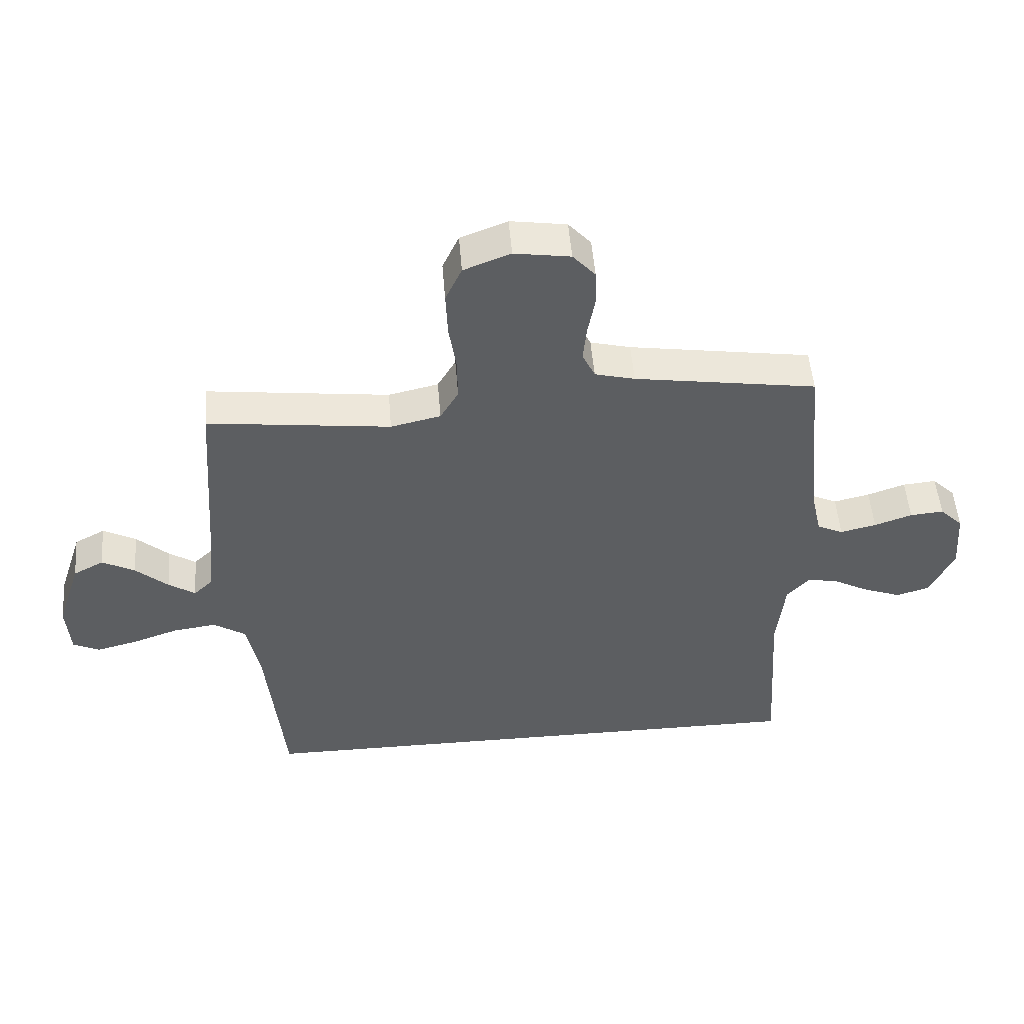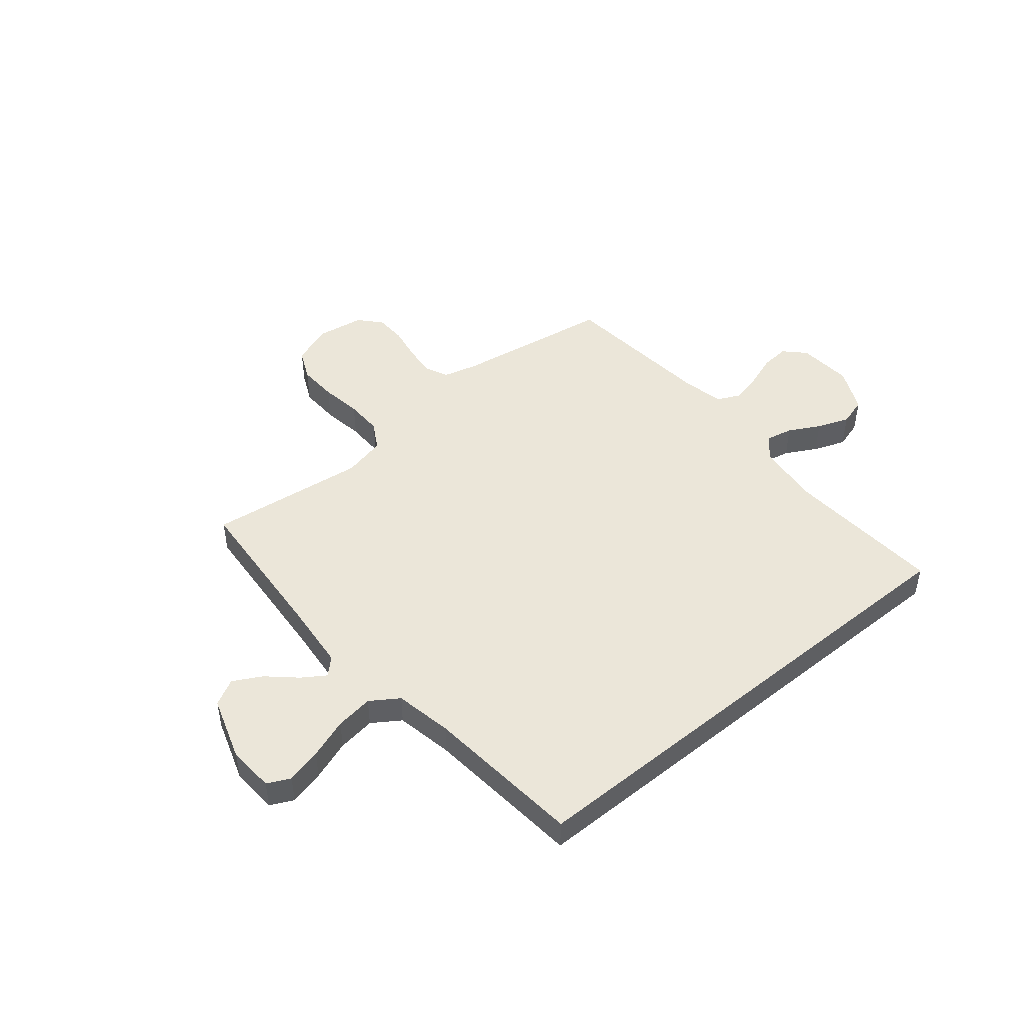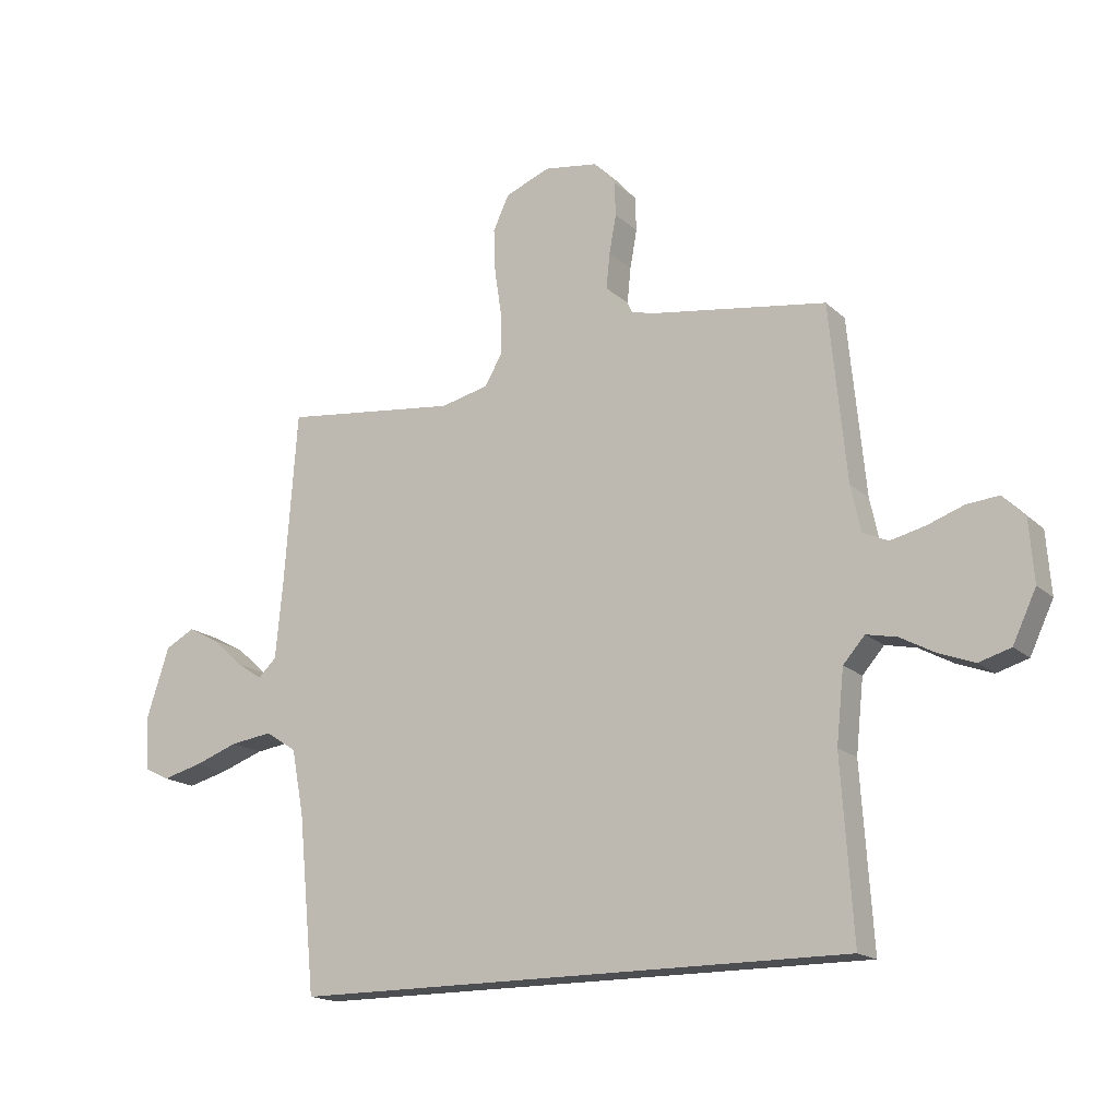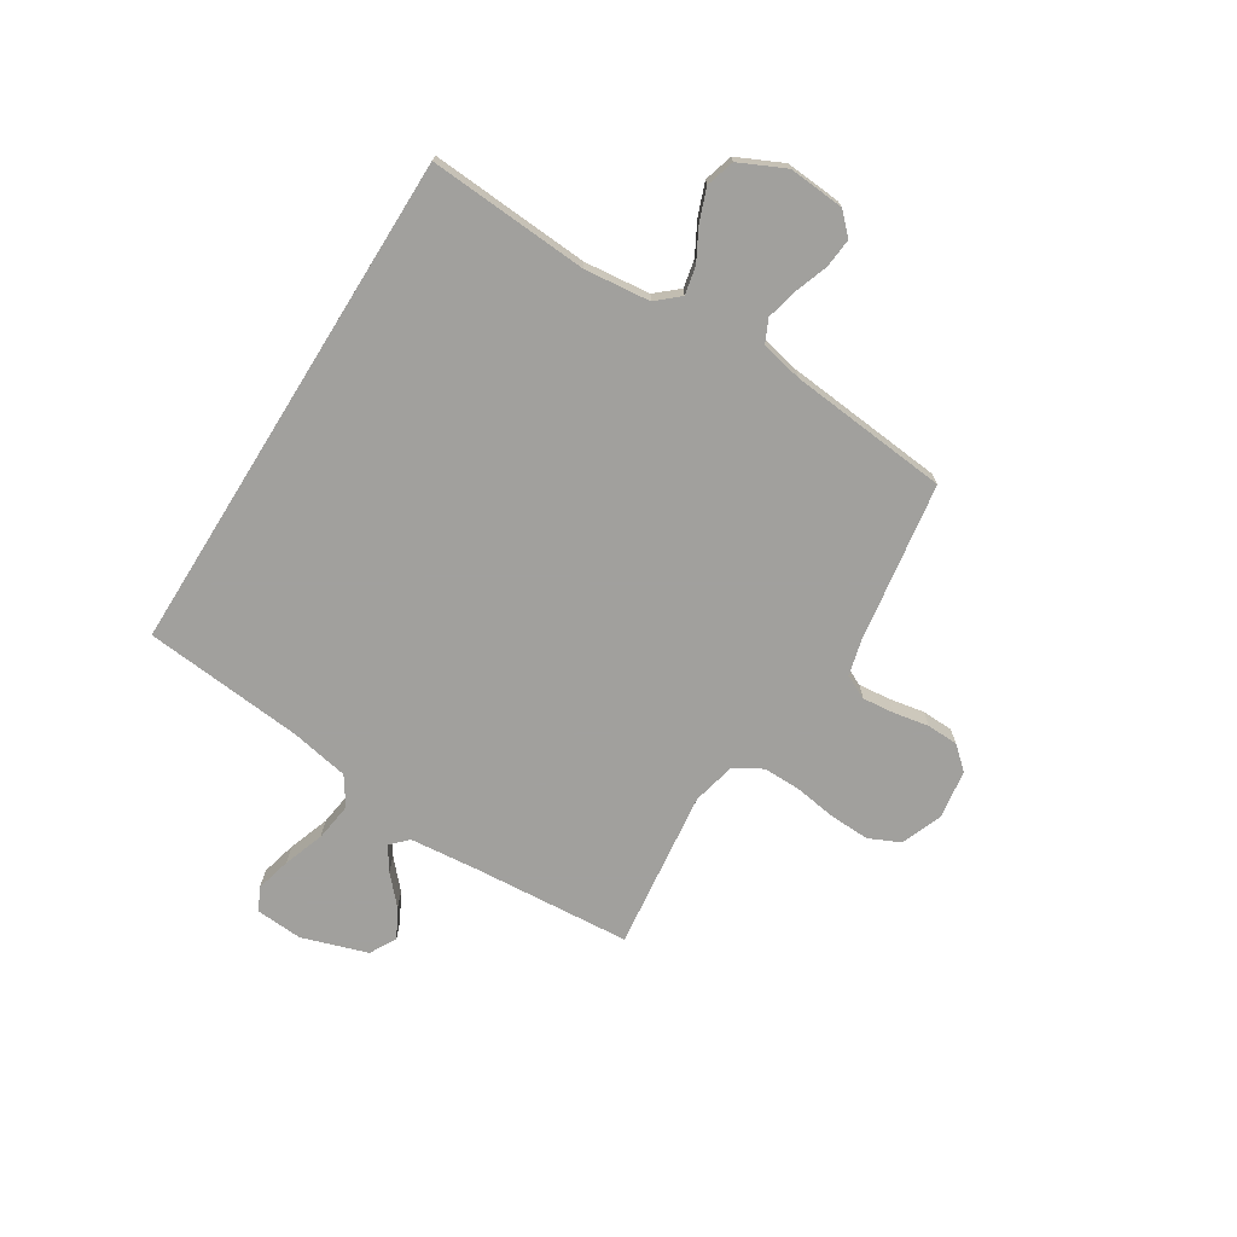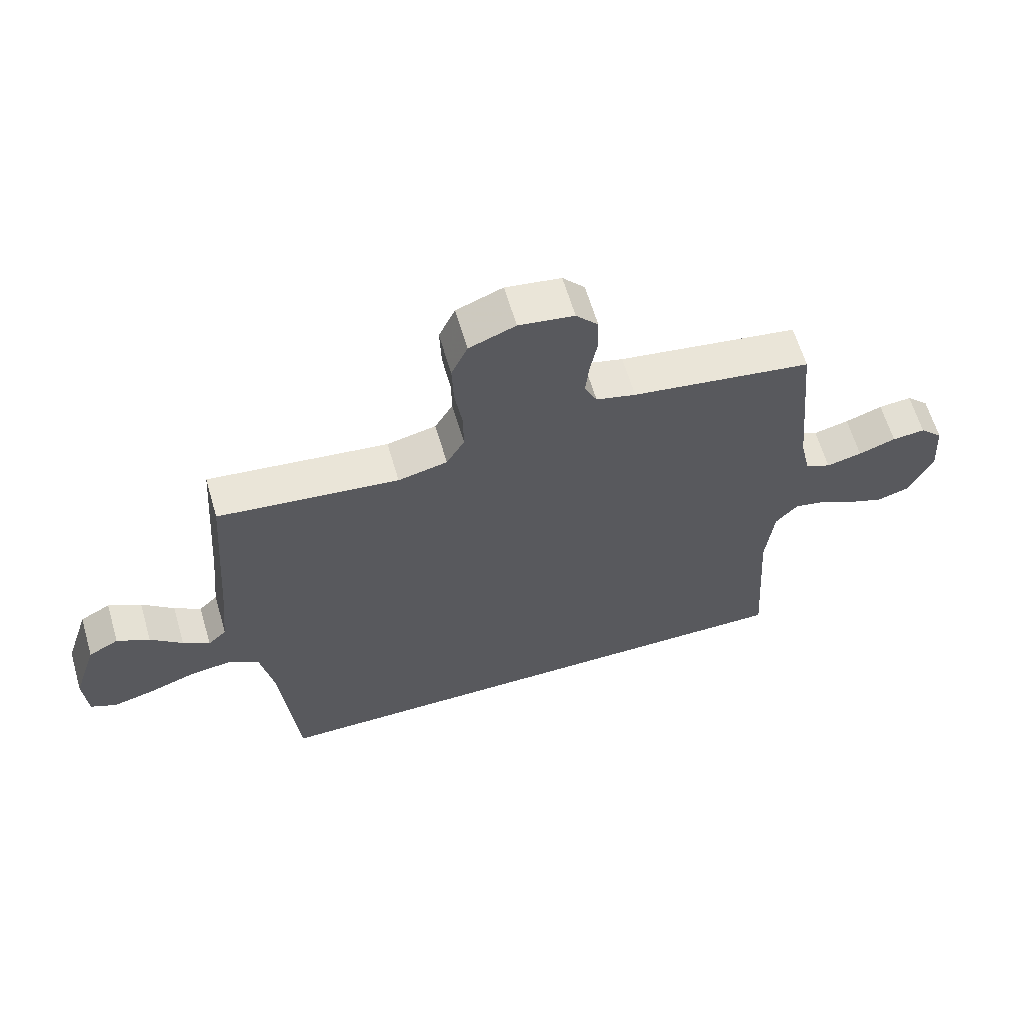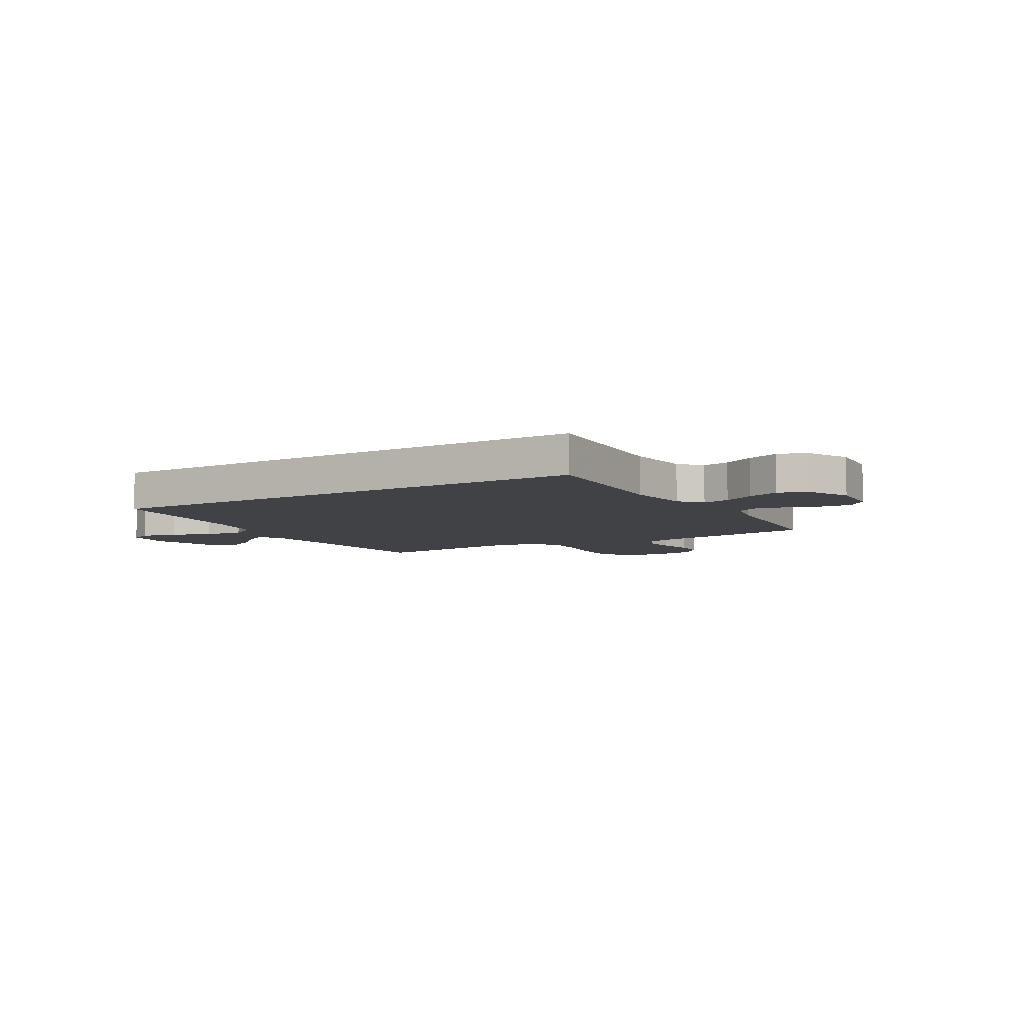
<metadata>
{"format":"obj","ext":"obj","renderer":"f3d","projection":"perspective","resolution":1024,"background":"white","views":[{"elev":51.5,"azim":175.4,"up":"+Z"},{"elev":47.1,"azim":140.5,"up":"+Y"},{"elev":-17.0,"azim":-149.4,"up":"+Z"},{"elev":-71.7,"azim":-121.9,"up":"+Y"},{"elev":62.8,"azim":163.6,"up":"+Z"},{"elev":-6.6,"azim":-149.2,"up":"+Y"}]}
</metadata>
<code>
v -0.5 0.07 0.5
v -0.2 0.07 0.546
v -0.134 0.07 0.563
v -0.113 0.07 0.608
v -0.119 0.07 0.668
v -0.131 0.07 0.734
v -0.129 0.07 0.793
v -0.092 0.07 0.835
v 0 0.07 0.849
v 0.077 0.07 0.819
v 0.104 0.07 0.76
v 0.101 0.07 0.685
v 0.089 0.07 0.606
v 0.088 0.07 0.535
v 0.118 0.07 0.483
v 0.2 0.07 0.464
v 0.5 0.07 0.5
v 0.522 0.07 0.2
v 0.534 0.07 0.074
v 0.565 0.07 0.044
v 0.609 0.07 0.073
v 0.662 0.07 0.121
v 0.716 0.07 0.15
v 0.766 0.07 0.123
v 0.806 0.07 0
v 0.8 0.07 -0.088
v 0.757 0.07 -0.109
v 0.69 0.07 -0.092
v 0.614 0.07 -0.065
v 0.542 0.07 -0.055
v 0.489 0.07 -0.09
v 0.468 0.07 -0.2
v 0.439 0.07 -0.5
v -0.515 0.07 -0.5
v -0.495 0.07 -0.2
v -0.508 0.07 -0.077
v -0.545 0.07 -0.035
v -0.597 0.07 -0.046
v -0.656 0.07 -0.078
v -0.717 0.07 -0.101
v -0.771 0.07 -0.085
v -0.811 0.07 0
v -0.803 0.07 0.105
v -0.765 0.07 0.143
v -0.71 0.07 0.138
v -0.648 0.07 0.116
v -0.589 0.07 0.102
v -0.546 0.07 0.122
v -0.529 0.07 0.2
v -0.5 0 0.5
v -0.2 0 0.546
v -0.134 0 0.563
v -0.113 0 0.608
v -0.119 0 0.668
v -0.131 0 0.734
v -0.129 0 0.793
v -0.092 0 0.835
v 0 0 0.849
v 0.077 0 0.819
v 0.104 0 0.76
v 0.101 0 0.685
v 0.089 0 0.606
v 0.088 0 0.535
v 0.118 0 0.483
v 0.2 0 0.464
v 0.5 0 0.5
v 0.522 0 0.2
v 0.534 0 0.074
v 0.565 0 0.044
v 0.609 0 0.073
v 0.662 0 0.121
v 0.716 0 0.15
v 0.766 0 0.123
v 0.806 0 0
v 0.8 0 -0.088
v 0.757 0 -0.109
v 0.69 0 -0.092
v 0.614 0 -0.065
v 0.542 0 -0.055
v 0.489 0 -0.09
v 0.468 0 -0.2
v 0.439 0 -0.5
v -0.515 0 -0.5
v -0.495 0 -0.2
v -0.508 0 -0.077
v -0.545 0 -0.035
v -0.597 0 -0.046
v -0.656 0 -0.078
v -0.717 0 -0.101
v -0.771 0 -0.085
v -0.811 0 0
v -0.803 0 0.105
v -0.765 0 0.143
v -0.71 0 0.138
v -0.648 0 0.116
v -0.589 0 0.102
v -0.546 0 0.122
v -0.529 0 0.2
f 44 45 46
f 43 44 46
f 42 43 46
f 41 42 46
f 40 41 46
f 39 40 46
f 38 39 46
f 37 38 46 47
f 36 37 47 48
f 32 33 34 35
f 31 32 35 36
f 36 48 49
f 31 36 49
f 30 31 49
f 27 28 29
f 26 27 29
f 25 26 29
f 24 25 29
f 23 24 29
f 22 23 29
f 21 22 29
f 20 21 29 30
f 16 17 18
f 15 16 18 19
f 11 12 13
f 10 11 13
f 9 10 13
f 8 9 13
f 7 8 13
f 6 7 13
f 5 6 13
f 4 5 13 14
f 3 4 14 15
f 49 1 2
f 30 49 2
f 20 30 2
f 19 20 2
f 2 3 15 19
f 95 94 93
f 95 93 92
f 95 92 91
f 95 91 90
f 95 90 89
f 95 89 88
f 95 88 87
f 96 95 87 86
f 97 96 86 85
f 84 83 82 81
f 85 84 81 80
f 98 97 85
f 98 85 80
f 98 80 79
f 78 77 76
f 78 76 75
f 78 75 74
f 78 74 73
f 78 73 72
f 78 72 71
f 78 71 70
f 79 78 70 69
f 67 66 65
f 68 67 65 64
f 62 61 60
f 62 60 59
f 62 59 58
f 62 58 57
f 62 57 56
f 62 56 55
f 62 55 54
f 63 62 54 53
f 64 63 53 52
f 51 50 98
f 51 98 79
f 51 79 69
f 51 69 68
f 68 64 52 51
f 1 50 51 2
f 2 51 52 3
f 3 52 53 4
f 4 53 54 5
f 5 54 55 6
f 6 55 56 7
f 7 56 57 8
f 8 57 58 9
f 9 58 59 10
f 10 59 60 11
f 11 60 61 12
f 12 61 62 13
f 13 62 63 14
f 14 63 64 15
f 15 64 65 16
f 16 65 66 17
f 17 66 67 18
f 18 67 68 19
f 19 68 69 20
f 20 69 70 21
f 21 70 71 22
f 22 71 72 23
f 23 72 73 24
f 24 73 74 25
f 25 74 75 26
f 26 75 76 27
f 27 76 77 28
f 28 77 78 29
f 29 78 79 30
f 30 79 80 31
f 31 80 81 32
f 32 81 82 33
f 33 82 83 34
f 34 83 84 35
f 35 84 85 36
f 36 85 86 37
f 37 86 87 38
f 38 87 88 39
f 39 88 89 40
f 40 89 90 41
f 41 90 91 42
f 42 91 92 43
f 43 92 93 44
f 44 93 94 45
f 45 94 95 46
f 46 95 96 47
f 47 96 97 48
f 48 97 98 49
f 49 98 50 1

</code>
